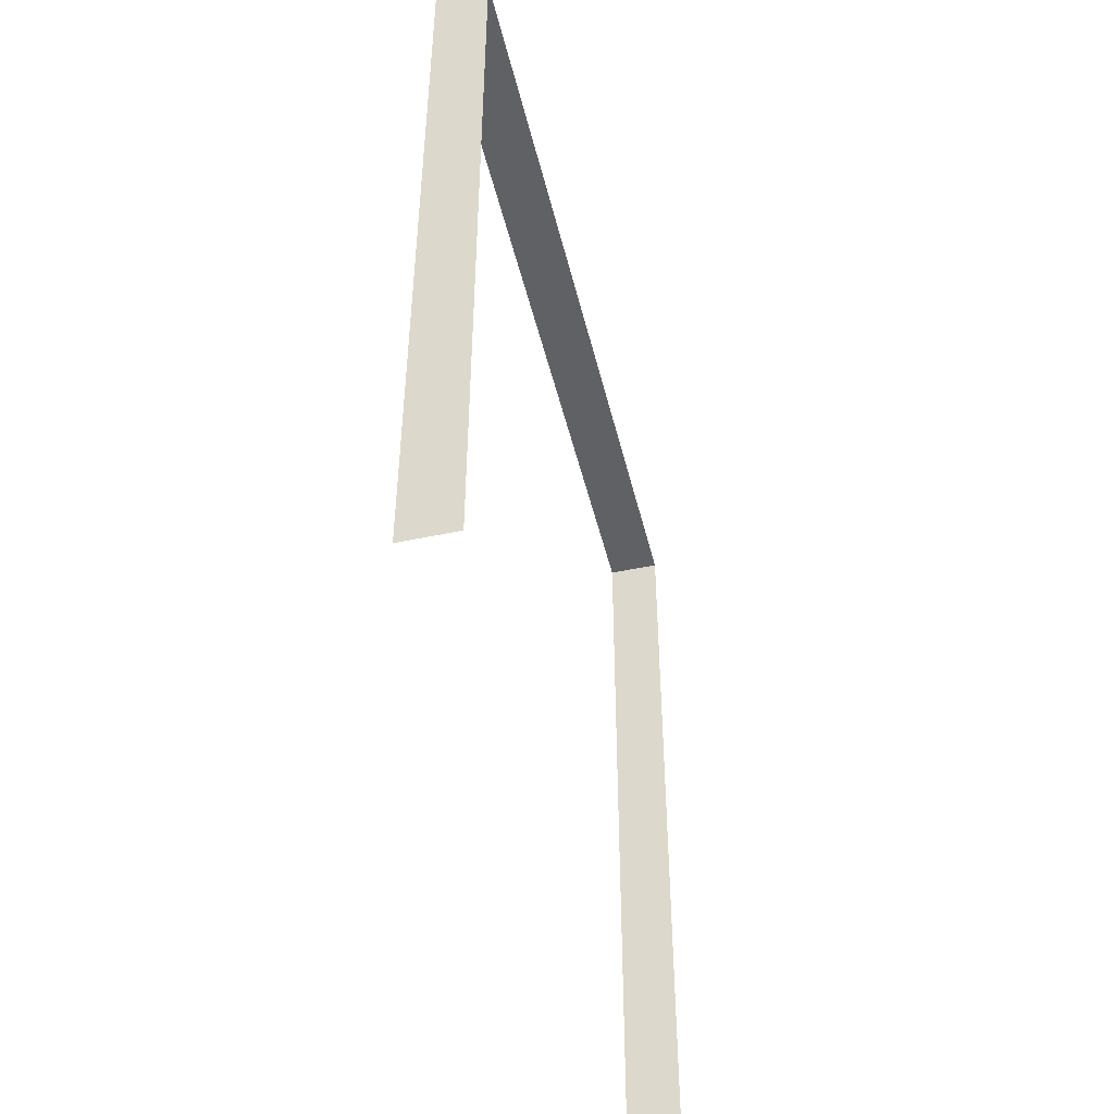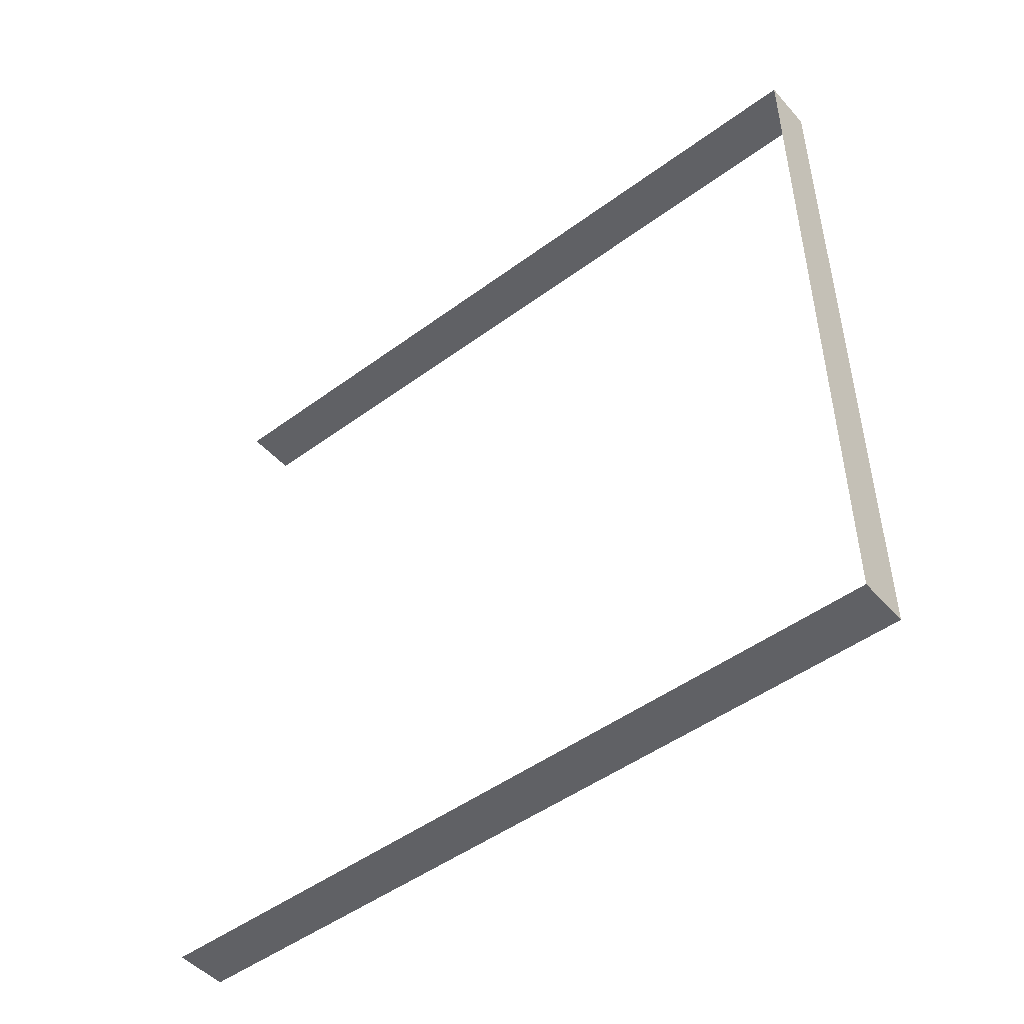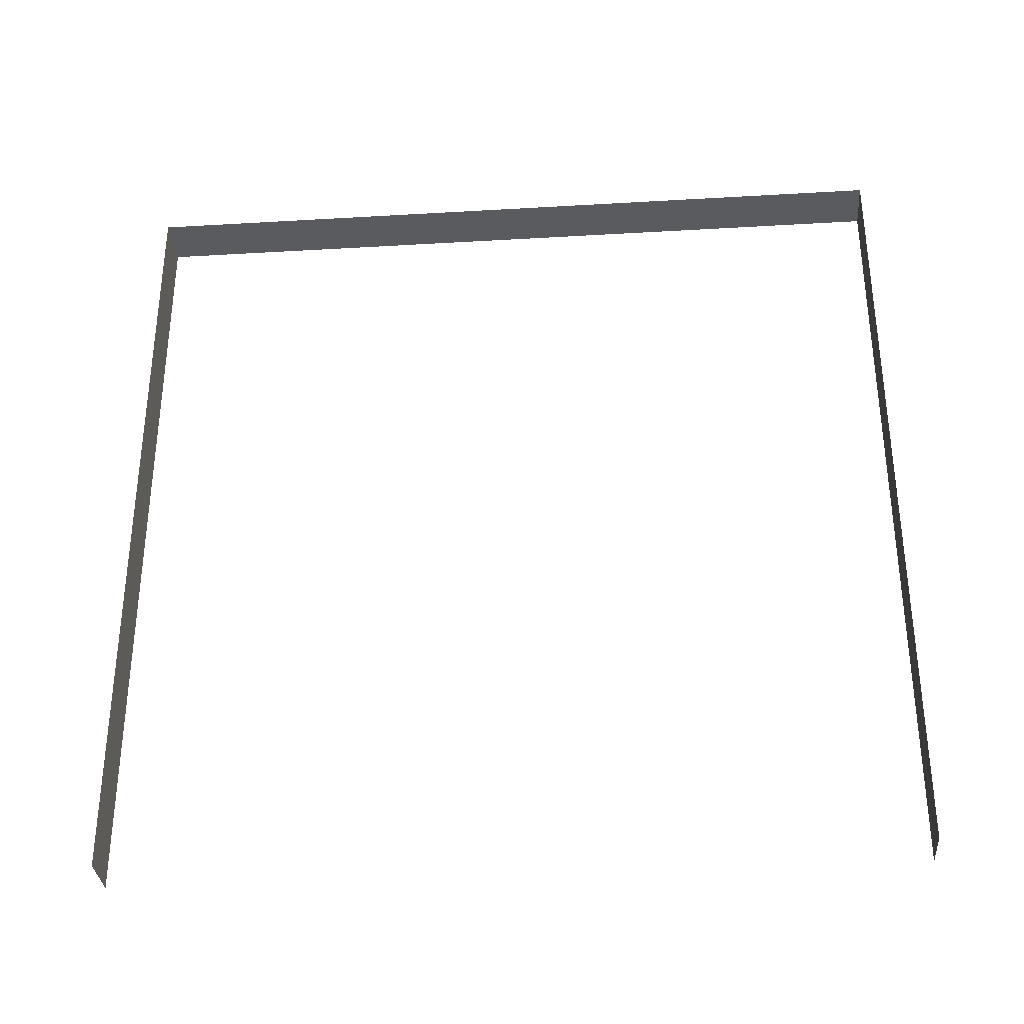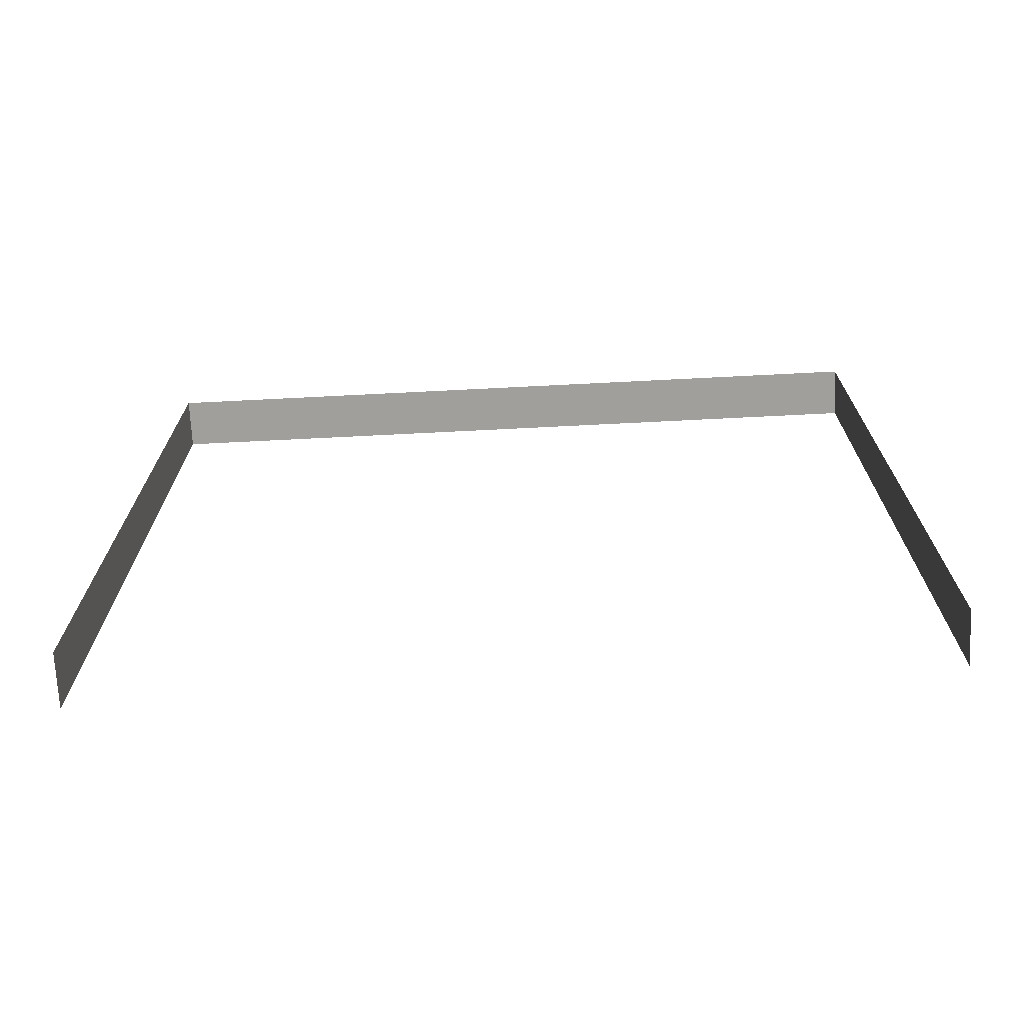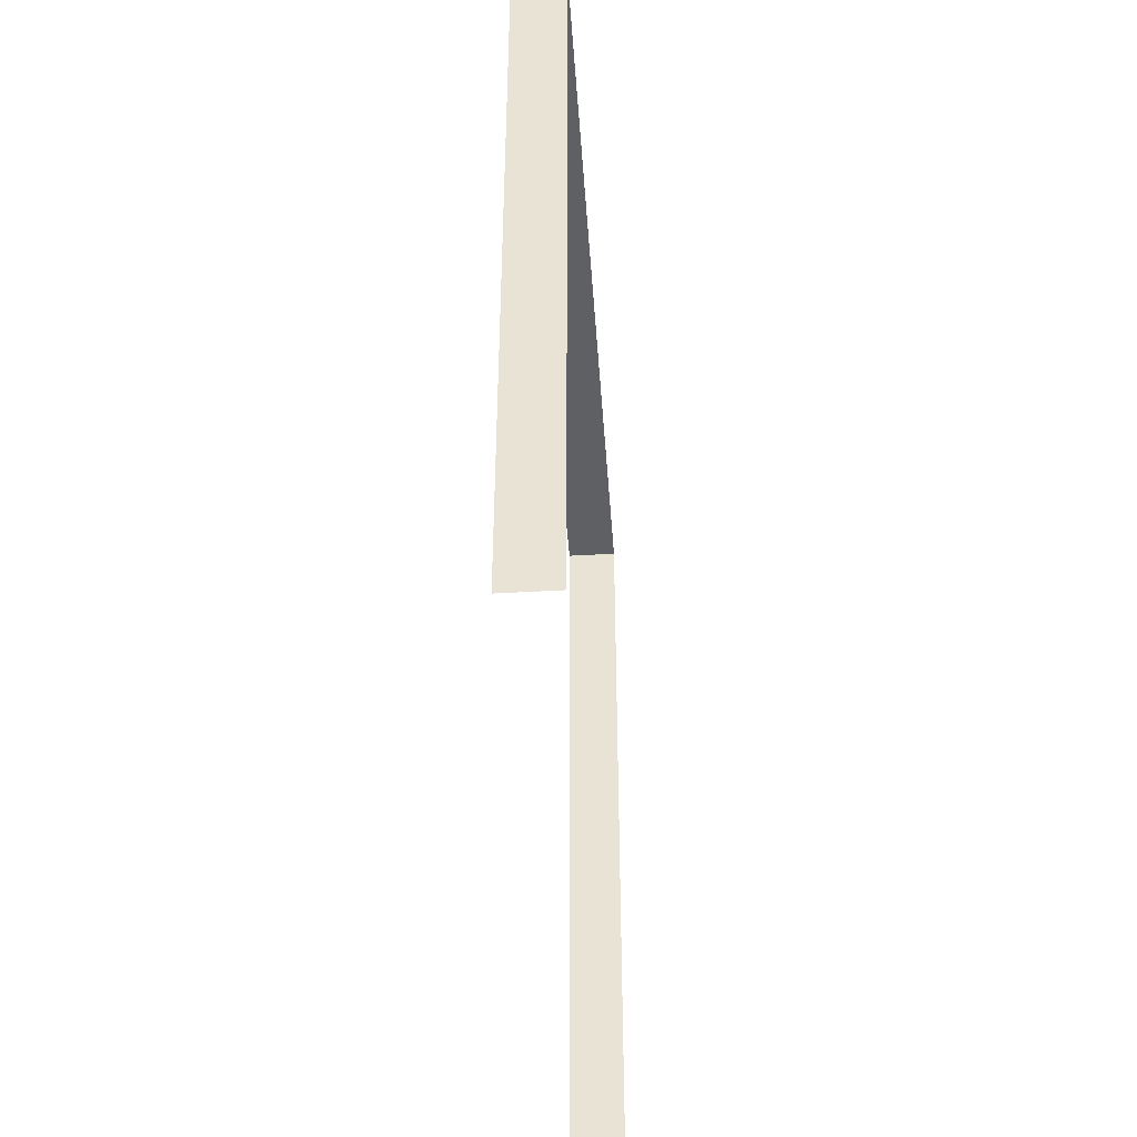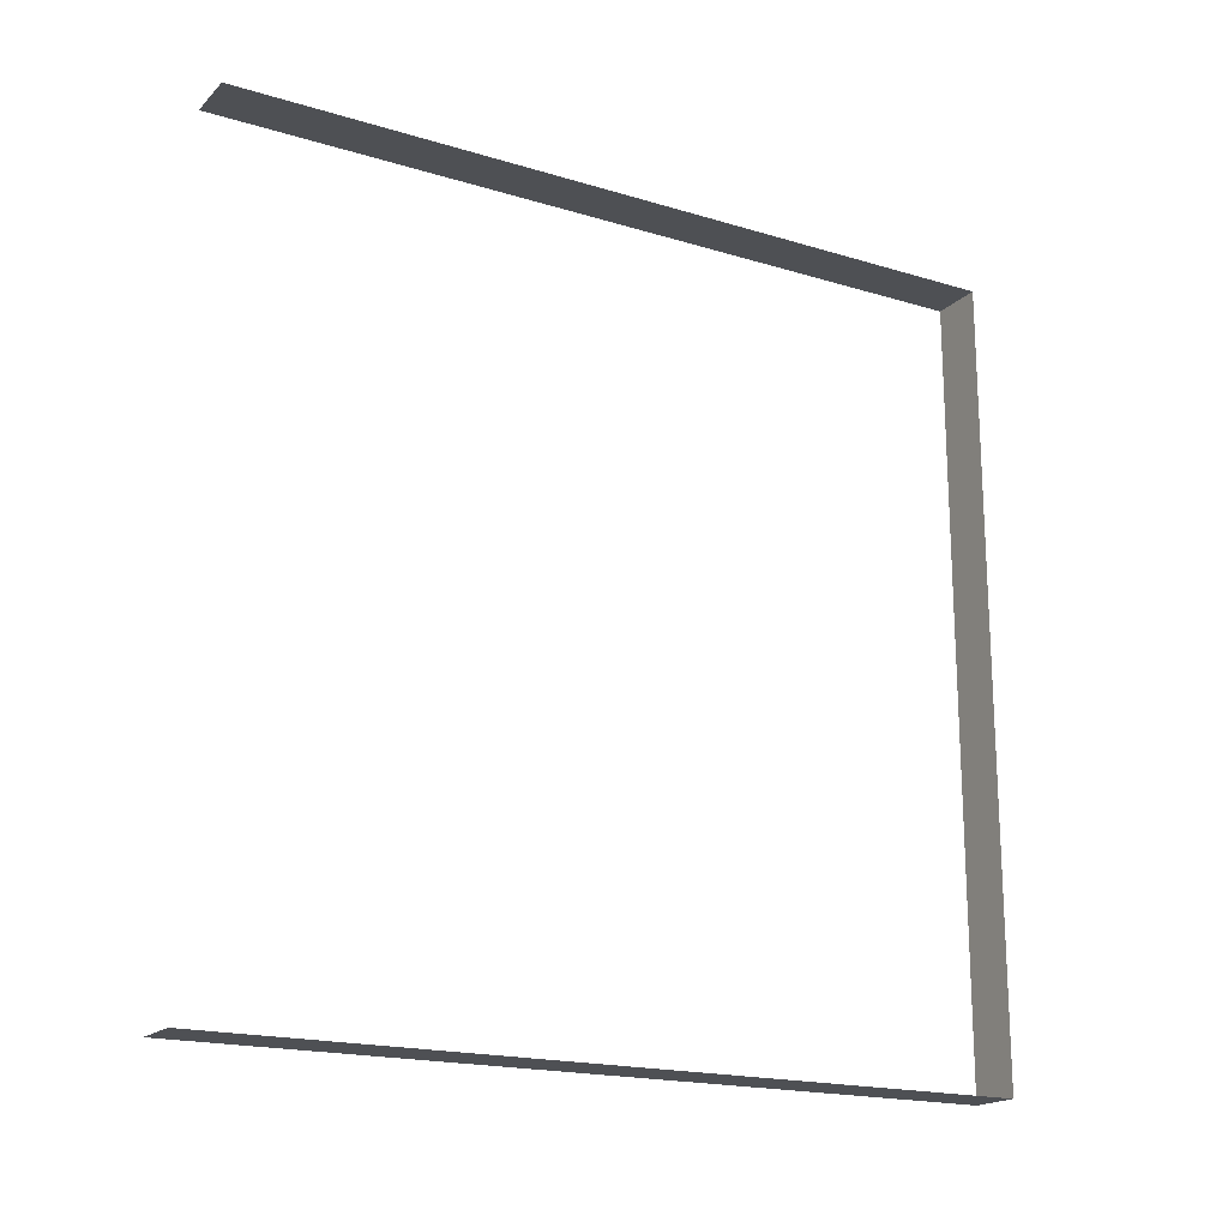
<metadata>
{"format":"obj","ext":"obj","renderer":"f3d","projection":"perspective","resolution":1024,"background":"white","views":[{"elev":-47.3,"azim":13.5,"up":"+Y"},{"elev":-48.5,"azim":129.4,"up":"+Z"},{"elev":-33.2,"azim":94.6,"up":"+Y"},{"elev":-71.2,"azim":-87.1,"up":"+Y"},{"elev":-43.4,"azim":4.0,"up":"+Y"},{"elev":-18.5,"azim":59.8,"up":"+Z"}]}
</metadata>
<code>
v -0.2 3 3
v -5.682e-06 3 -4.735e-06
v -5.952e-06 3 3
v -0.2 3 -4.941e-06
v -0.2 3 -4.941e-06
v -5.682e-06 -1.397e-07 -4.607e-06
v -5.682e-06 3 -4.735e-06
v -0.2 -1.397e-07 -4.814e-06
v -5.952e-06 3 3
v -0.2 -4.206e-07 3
v -0.2 3 3
v -5.952e-06 -4.206e-07 3
g wall14_9032_1714
f 1 3 2
f 2 4 1
f 5 7 6
f 6 8 5
f 9 11 10
f 10 12 9

</code>
